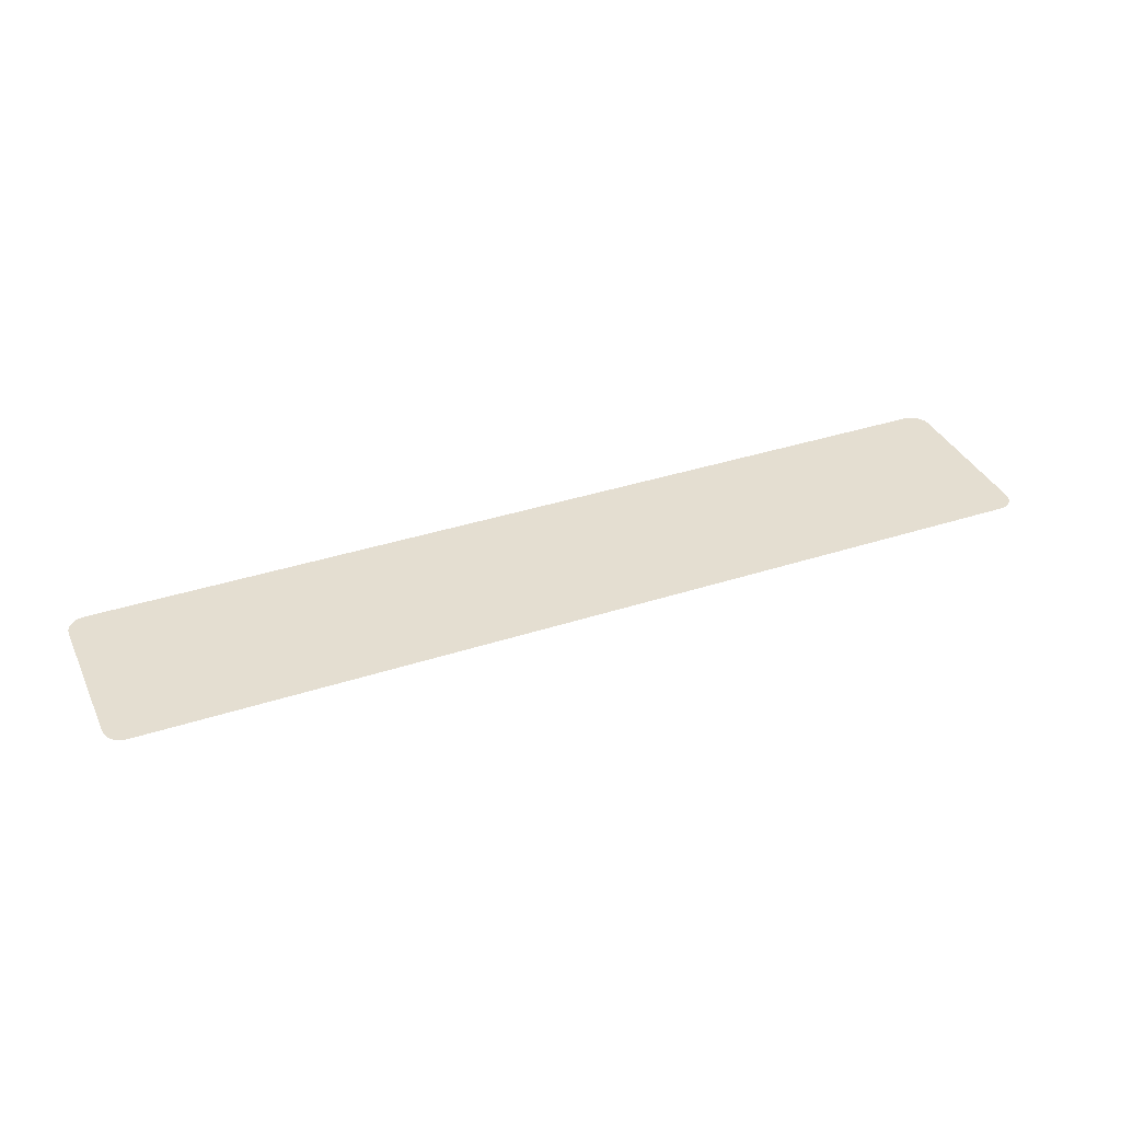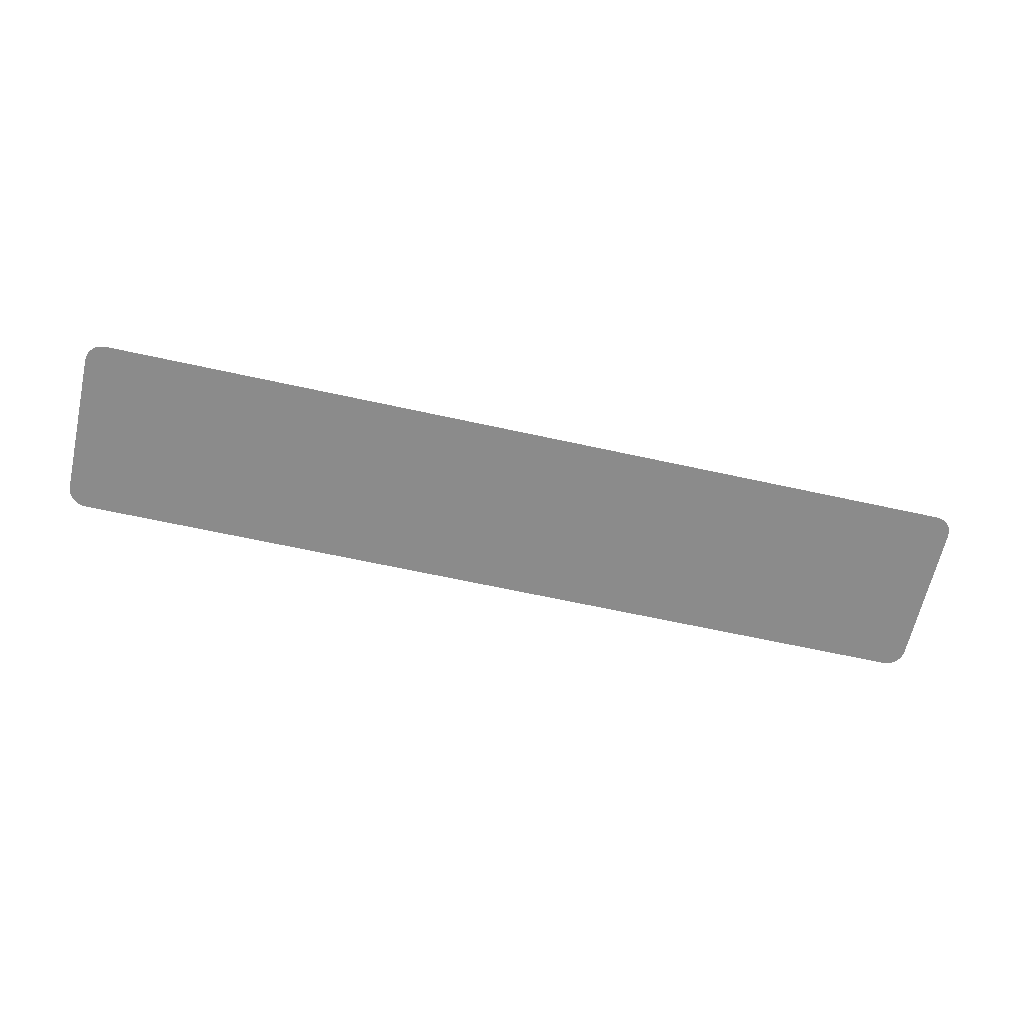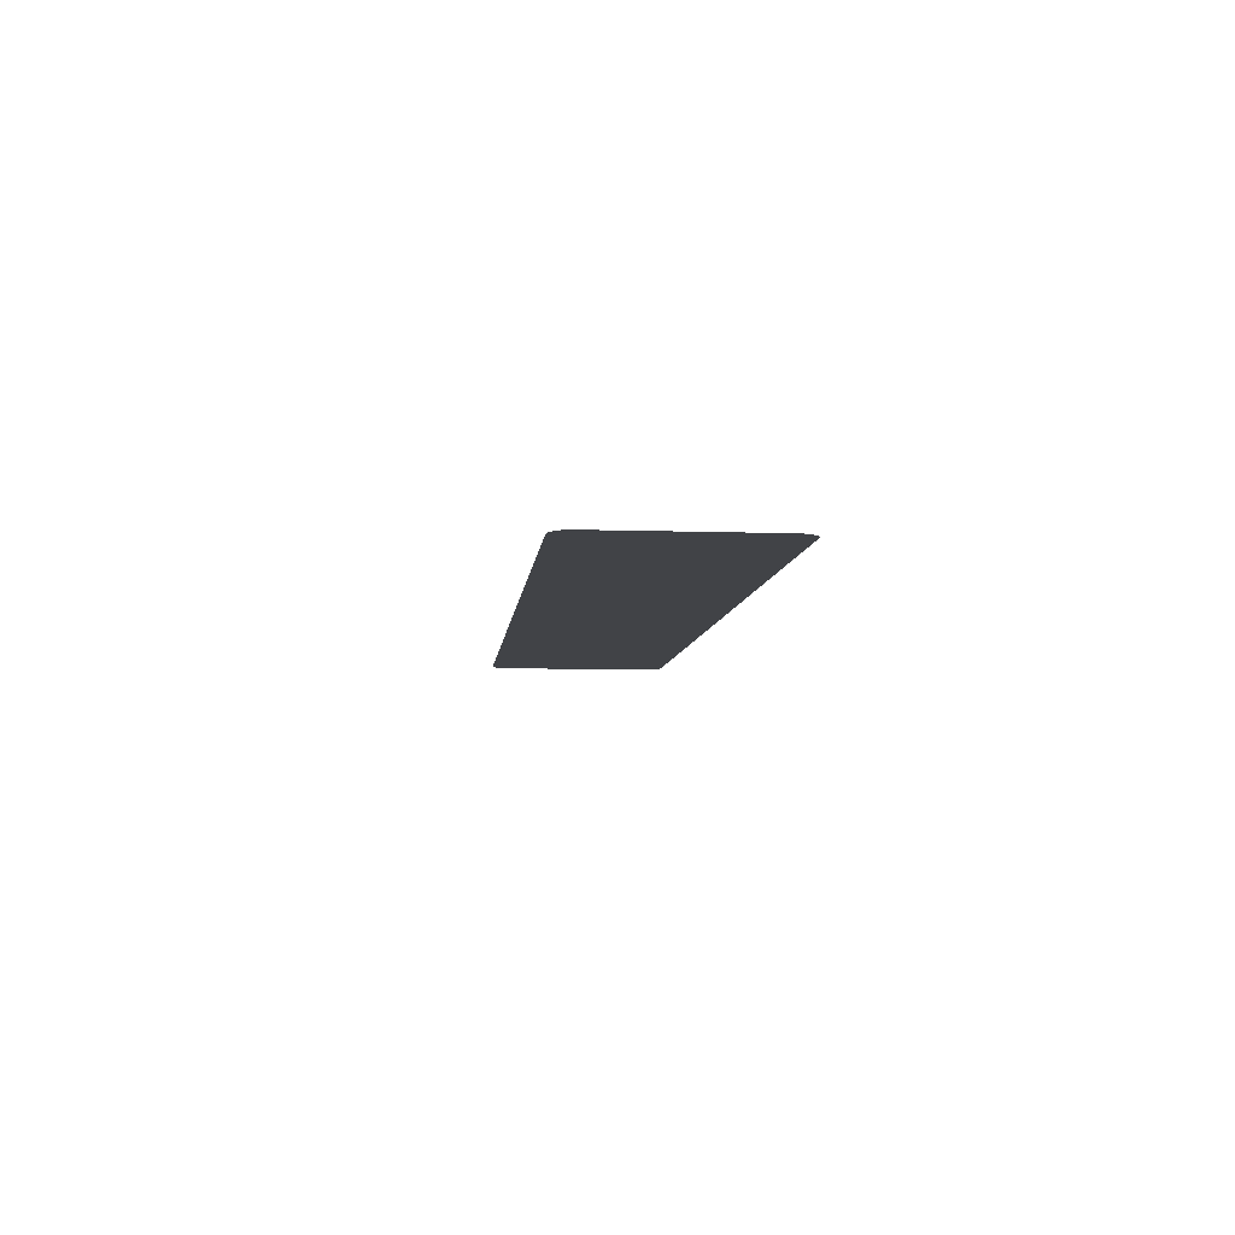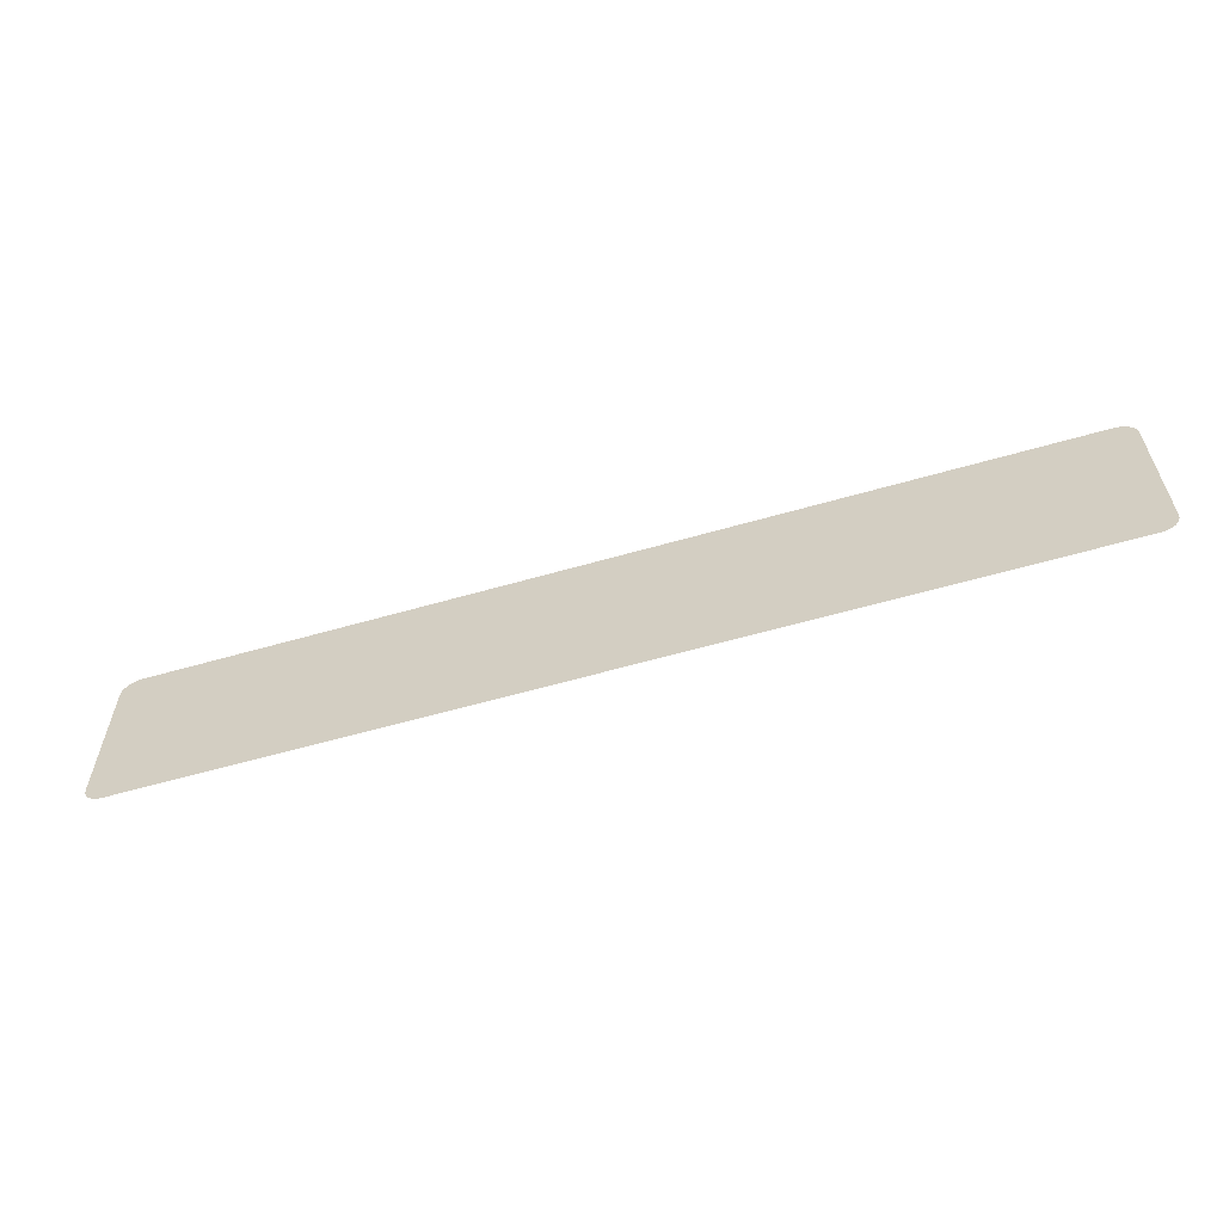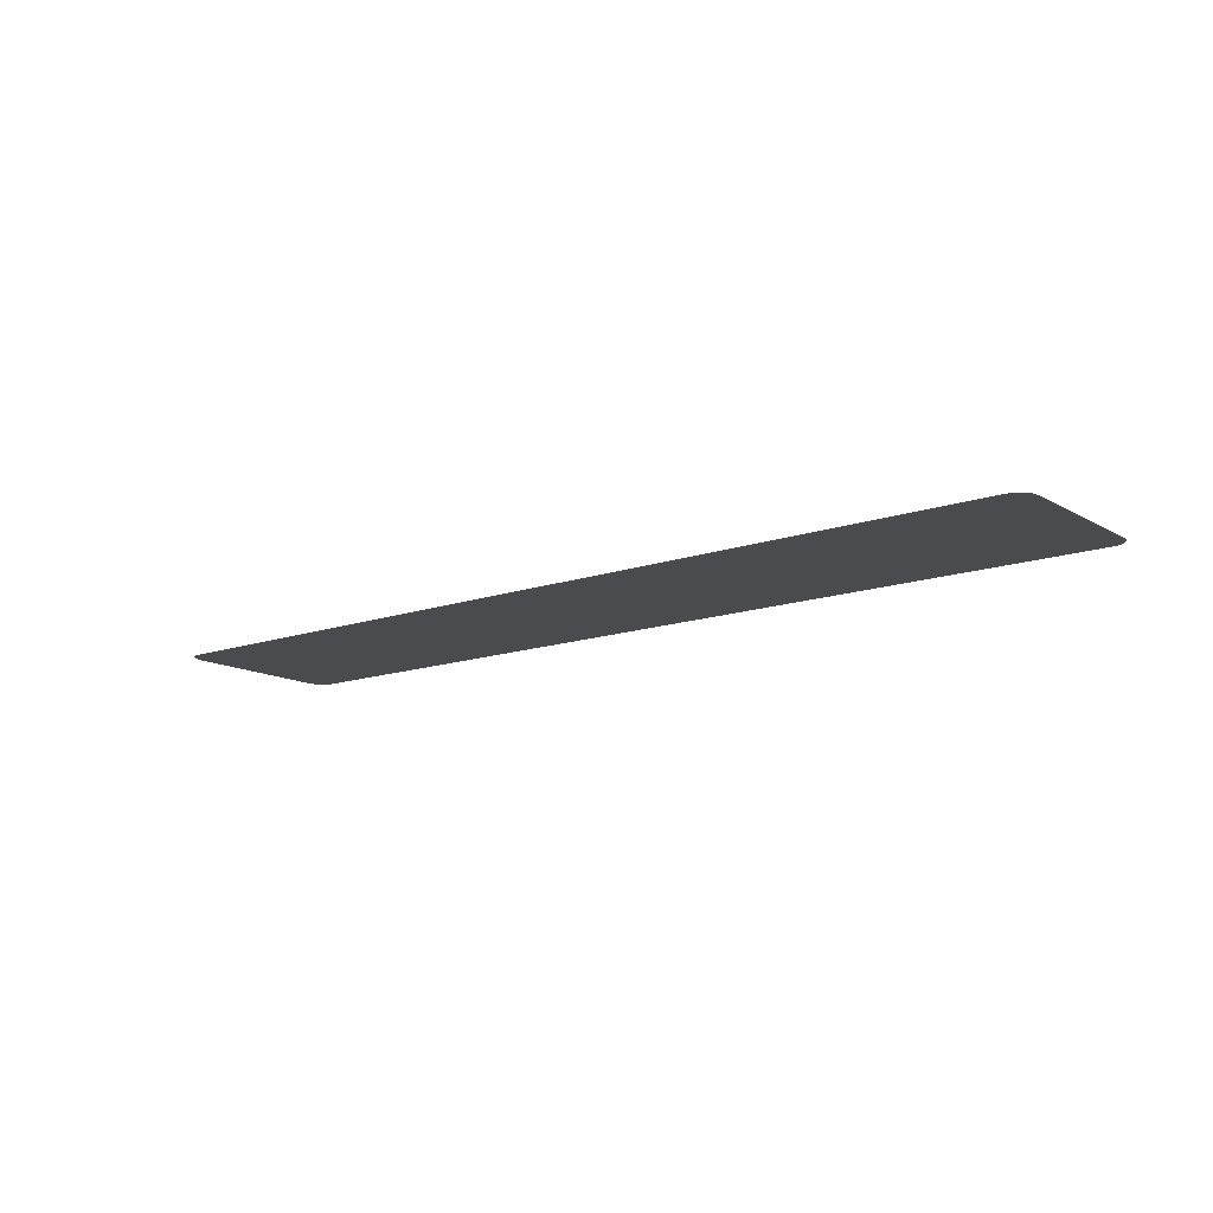
<metadata>
{"format":"obj","ext":"obj","renderer":"f3d","projection":"perspective","resolution":1024,"background":"white","views":[{"elev":36.5,"azim":157.0,"up":"+Z"},{"elev":-63.8,"azim":167.4,"up":"+Z"},{"elev":-7.1,"azim":84.3,"up":"+Z"},{"elev":-59.3,"azim":-163.5,"up":"+Y"},{"elev":-13.7,"azim":38.3,"up":"+Z"}]}
</metadata>
<code>
o #ID34
v -0.07708 -0.4187 0.4774
v -0.07712 -0.3973 0.4774
v -0.07712 -0.4181 0.4774
v -0.07708 -0.3966 0.4774
v -0.07702 -0.419 0.4774
v -0.07702 -0.3963 0.4774
v -0.0769 -0.4194 0.4774
v -0.0769 -0.396 0.4774
v -0.07675 -0.4197 0.4774
v -0.07675 -0.3957 0.4774
v -0.07656 -0.42 0.4774
v -0.07656 -0.3954 0.4774
v -0.07633 -0.4202 0.4774
v -0.07633 -0.3951 0.4774
v -0.07607 -0.3949 0.4774
v -0.07607 -0.4205 0.4774
v -0.07578 -0.3947 0.4774
v -0.07578 -0.4207 0.4774
v -0.07547 -0.3945 0.4774
v -0.07547 -0.4208 0.4774
v -0.07514 -0.4209 0.4774
v -0.07514 -0.3944 0.4774
v -0.0748 -0.421 0.4774
v -0.0748 -0.3944 0.4774
v -0.07419 -0.421 0.4774
v -0.07419 -0.3943 0.4774
v 0.05349 -0.3943 0.4774
v 0.05349 -0.421 0.4774
v 0.0541 -0.3944 0.4774
v 0.0541 -0.421 0.4774
v 0.05444 -0.4209 0.4774
v 0.05444 -0.3944 0.4774
v 0.05477 -0.4208 0.4774
v 0.05477 -0.3945 0.4774
v 0.05508 -0.4207 0.4774
v 0.05508 -0.3947 0.4774
v 0.05537 -0.4205 0.4774
v 0.05537 -0.3949 0.4774
v 0.05563 -0.4202 0.4774
v 0.05563 -0.3951 0.4774
v 0.05586 -0.3954 0.4774
v 0.05586 -0.42 0.4774
v 0.05605 -0.4197 0.4774
v 0.05605 -0.3957 0.4774
v 0.0562 -0.4194 0.4774
v 0.0562 -0.396 0.4774
v 0.05632 -0.419 0.4774
v 0.05632 -0.3963 0.4774
v 0.05638 -0.4187 0.4774
v 0.05638 -0.3966 0.4774
v 0.05643 -0.4181 0.4774
v 0.05643 -0.3973 0.4774
v 0.05643 -0.3973 0.4774
v 0.05643 -0.4181 0.4774
v 0.05638 -0.3966 0.4774
v 0.05638 -0.4187 0.4774
v 0.05632 -0.3963 0.4774
v 0.05632 -0.419 0.4774
v 0.0562 -0.396 0.4774
v 0.0562 -0.4194 0.4774
v 0.05605 -0.3957 0.4774
v 0.05605 -0.4197 0.4774
v 0.05586 -0.3954 0.4774
v 0.05586 -0.42 0.4774
v 0.05563 -0.4202 0.4774
v 0.05563 -0.3951 0.4774
v 0.05537 -0.3949 0.4774
v 0.05537 -0.4205 0.4774
v 0.05508 -0.3947 0.4774
v 0.05508 -0.4207 0.4774
v 0.05477 -0.3945 0.4774
v 0.05477 -0.4208 0.4774
v 0.05444 -0.3944 0.4774
v 0.05444 -0.4209 0.4774
v 0.0541 -0.3944 0.4774
v 0.0541 -0.421 0.4774
v 0.05349 -0.421 0.4774
v 0.05349 -0.3943 0.4774
v -0.07419 -0.421 0.4774
v -0.07419 -0.3943 0.4774
v -0.0748 -0.3944 0.4774
v -0.0748 -0.421 0.4774
v -0.07514 -0.3944 0.4774
v -0.07514 -0.4209 0.4774
v -0.07547 -0.3945 0.4774
v -0.07547 -0.4208 0.4774
v -0.07578 -0.4207 0.4774
v -0.07578 -0.3947 0.4774
v -0.07607 -0.4205 0.4774
v -0.07607 -0.3949 0.4774
v -0.07633 -0.4202 0.4774
v -0.07633 -0.3951 0.4774
v -0.07656 -0.3954 0.4774
v -0.07656 -0.42 0.4774
v -0.07675 -0.3957 0.4774
v -0.07675 -0.4197 0.4774
v -0.0769 -0.396 0.4774
v -0.0769 -0.4194 0.4774
v -0.07702 -0.3963 0.4774
v -0.07702 -0.419 0.4774
v -0.07708 -0.3966 0.4774
v -0.07708 -0.4187 0.4774
v -0.07712 -0.3973 0.4774
v -0.07712 -0.4181 0.4774
f 1 2 3
f 2 1 4
f 4 1 5
f 4 5 6
f 6 5 7
f 6 7 8
f 8 7 9
f 8 9 10
f 10 9 11
f 10 11 12
f 12 11 13
f 12 13 14
f 14 13 15
f 15 13 16
f 15 16 17
f 17 16 18
f 17 18 19
f 19 18 20
f 19 20 21
f 19 21 22
f 22 21 23
f 22 23 24
f 24 23 25
f 24 25 26
f 26 25 27
f 27 25 28
f 27 28 29
f 29 28 30
f 29 30 31
f 29 31 32
f 32 31 33
f 32 33 34
f 34 33 35
f 34 35 36
f 36 35 37
f 36 37 38
f 38 37 39
f 38 39 40
f 40 39 41
f 41 39 42
f 41 42 43
f 41 43 44
f 44 43 45
f 44 45 46
f 46 45 47
f 46 47 48
f 48 47 49
f 48 49 50
f 50 49 51
f 50 51 52
f 53 54 55
f 54 56 55
f 55 56 57
f 56 58 57
f 57 58 59
f 58 60 59
f 59 60 61
f 60 62 61
f 61 62 63
f 62 64 63
f 64 65 63
f 63 65 66
f 66 65 67
f 65 68 67
f 67 68 69
f 68 70 69
f 69 70 71
f 70 72 71
f 71 72 73
f 72 74 73
f 73 74 75
f 74 76 75
f 76 77 75
f 75 77 78
f 77 79 78
f 78 79 80
f 80 79 81
f 79 82 81
f 81 82 83
f 82 84 83
f 83 84 85
f 84 86 85
f 86 87 85
f 85 87 88
f 87 89 88
f 88 89 90
f 89 91 90
f 90 91 92
f 92 91 93
f 91 94 93
f 93 94 95
f 94 96 95
f 95 96 97
f 96 98 97
f 97 98 99
f 98 100 99
f 99 100 101
f 100 102 101
f 101 102 103
f 104 103 102

</code>
